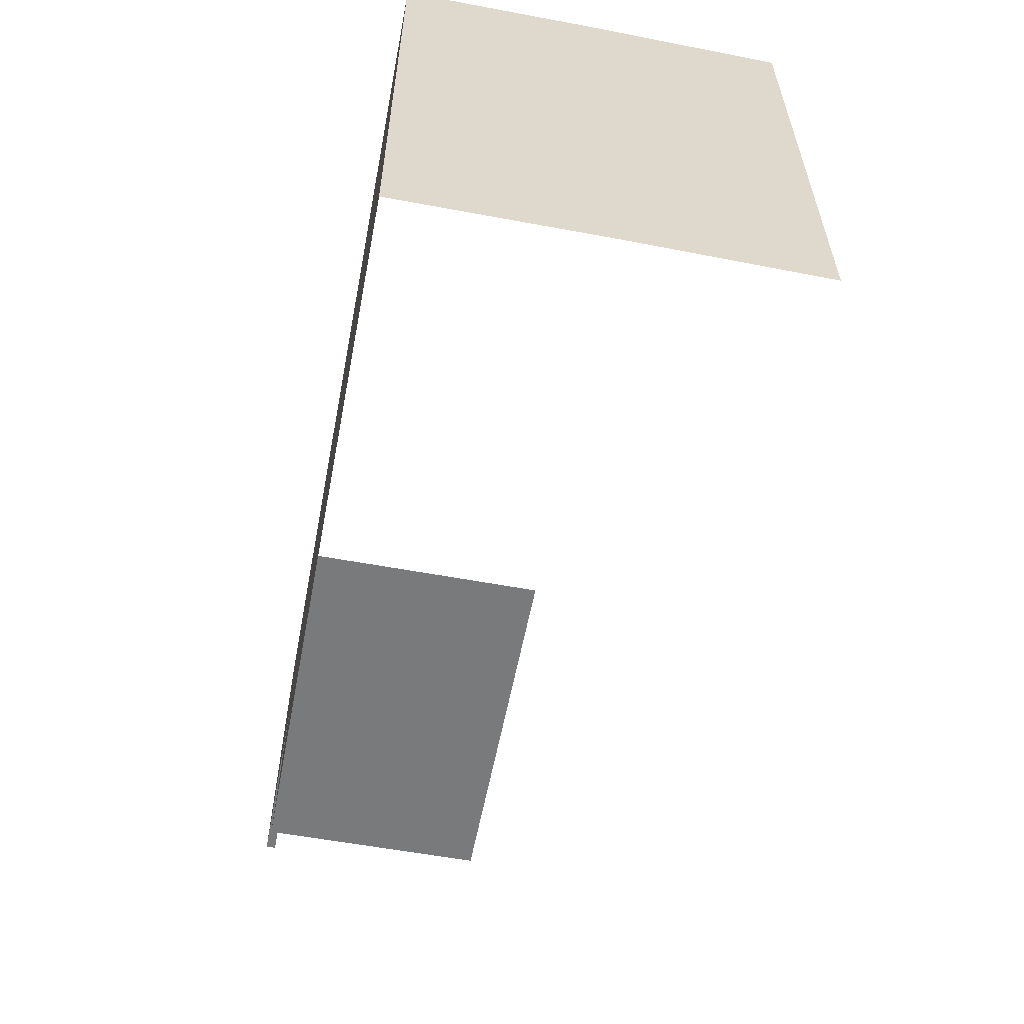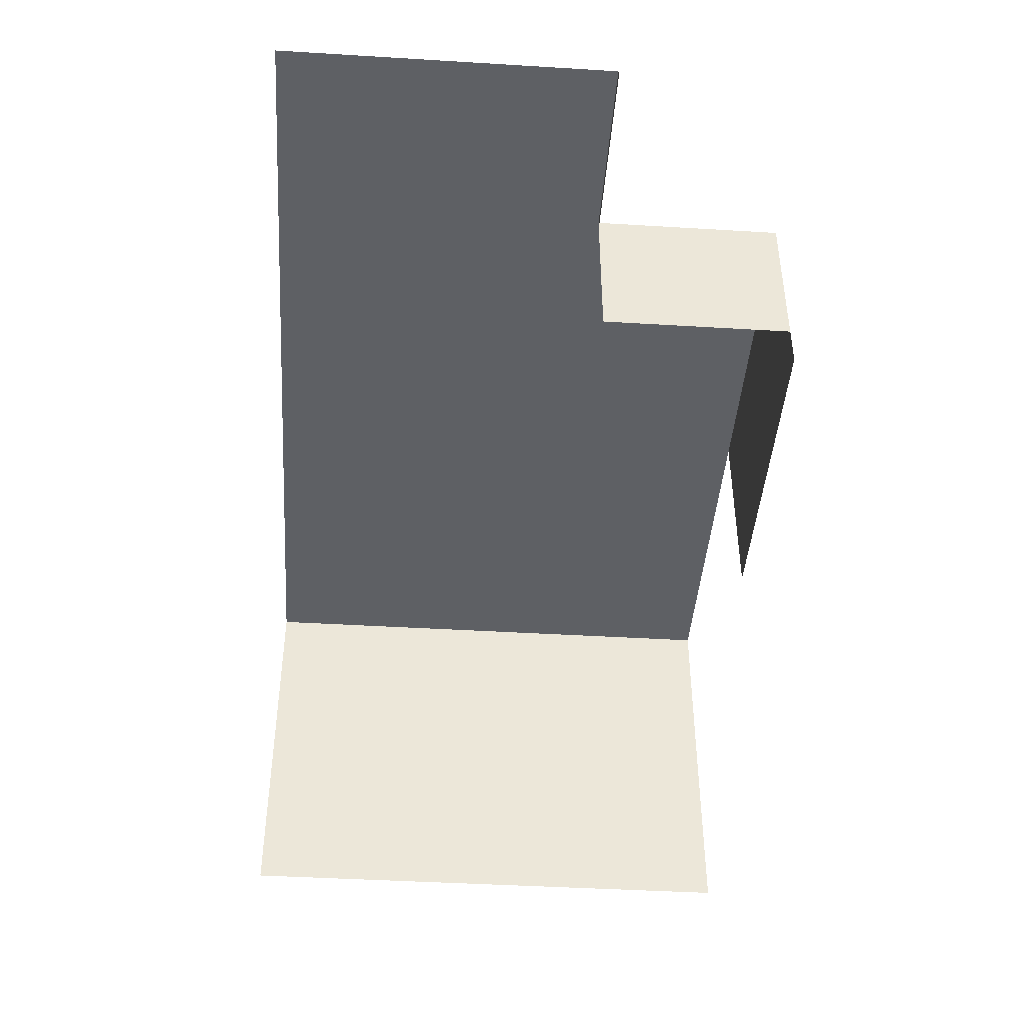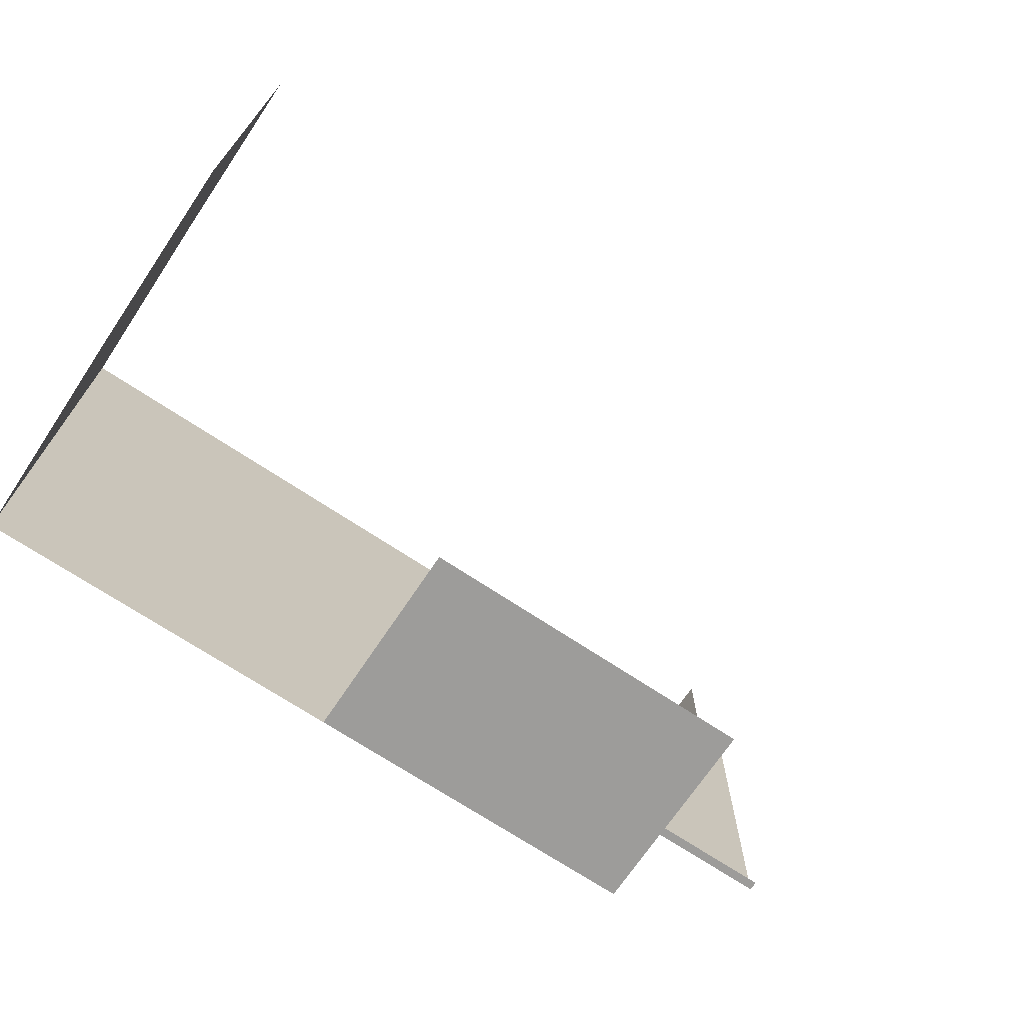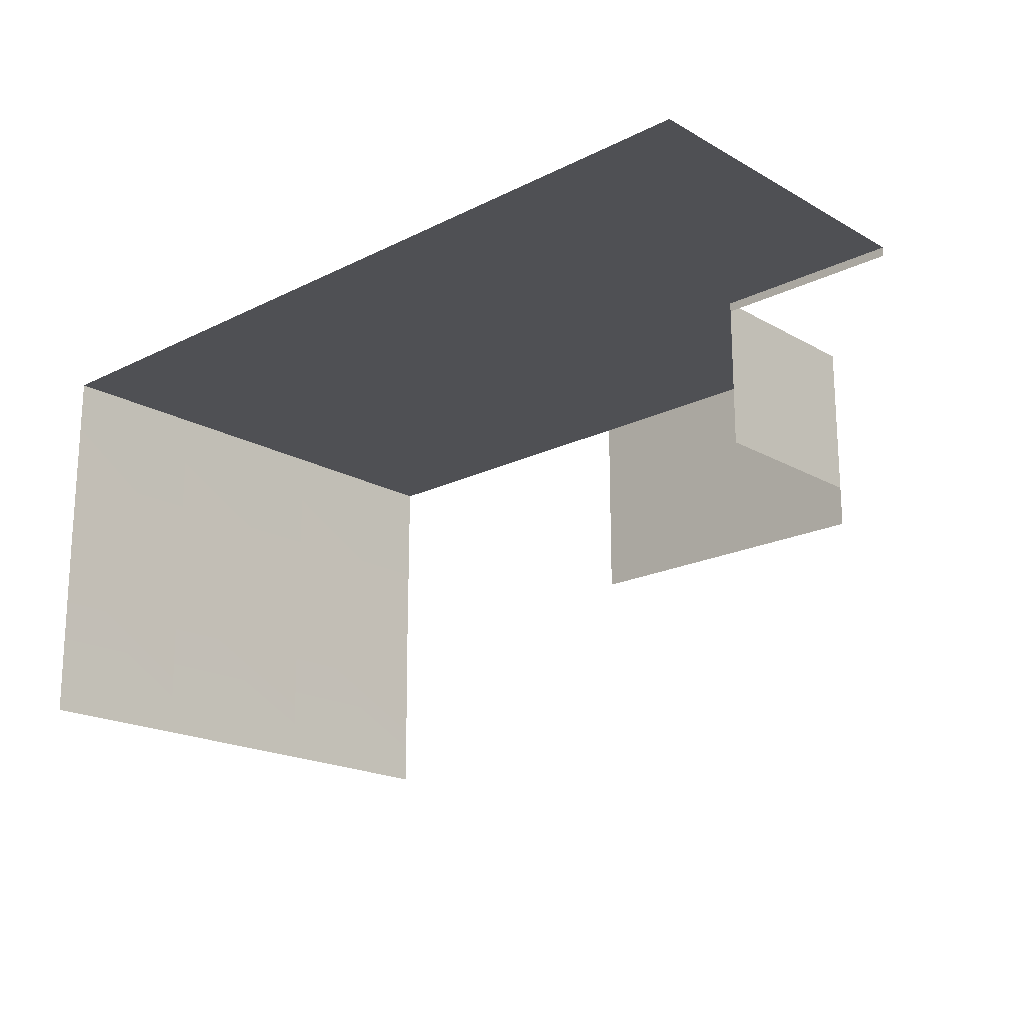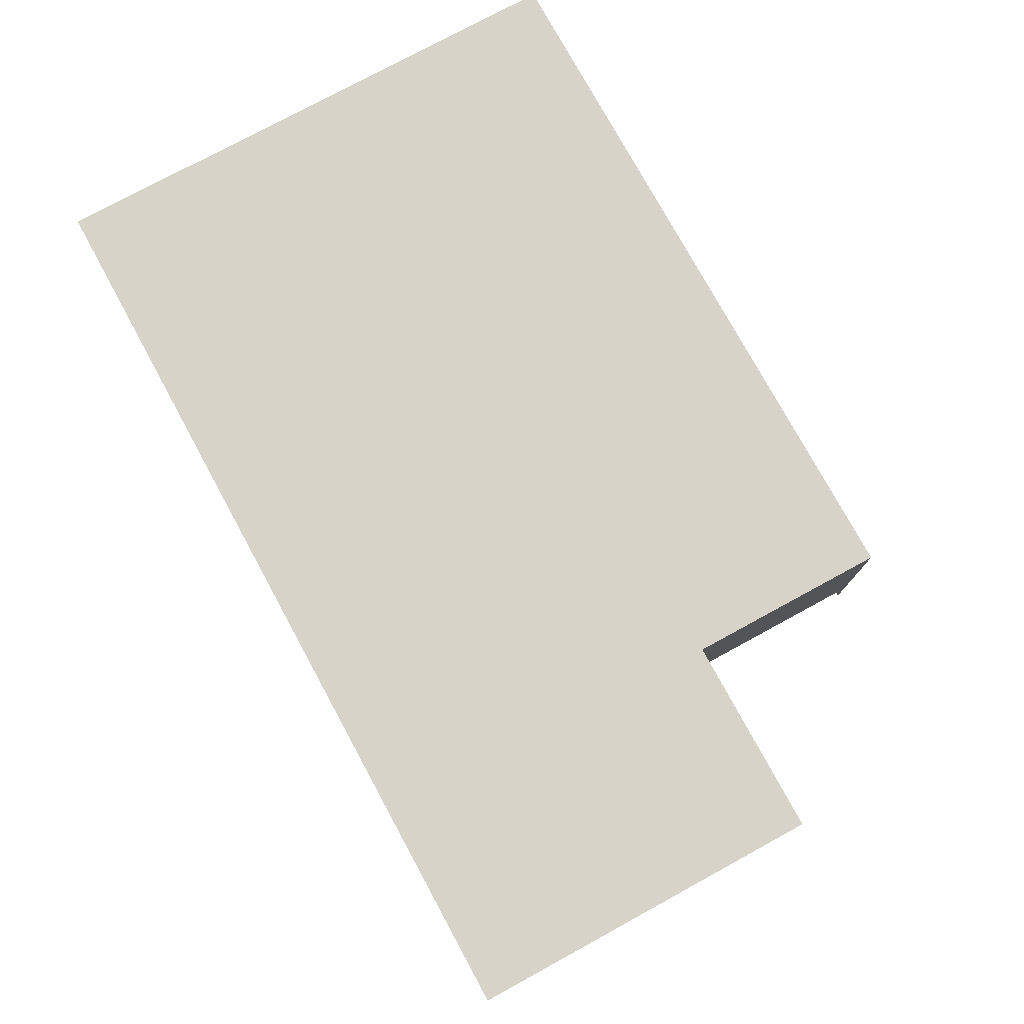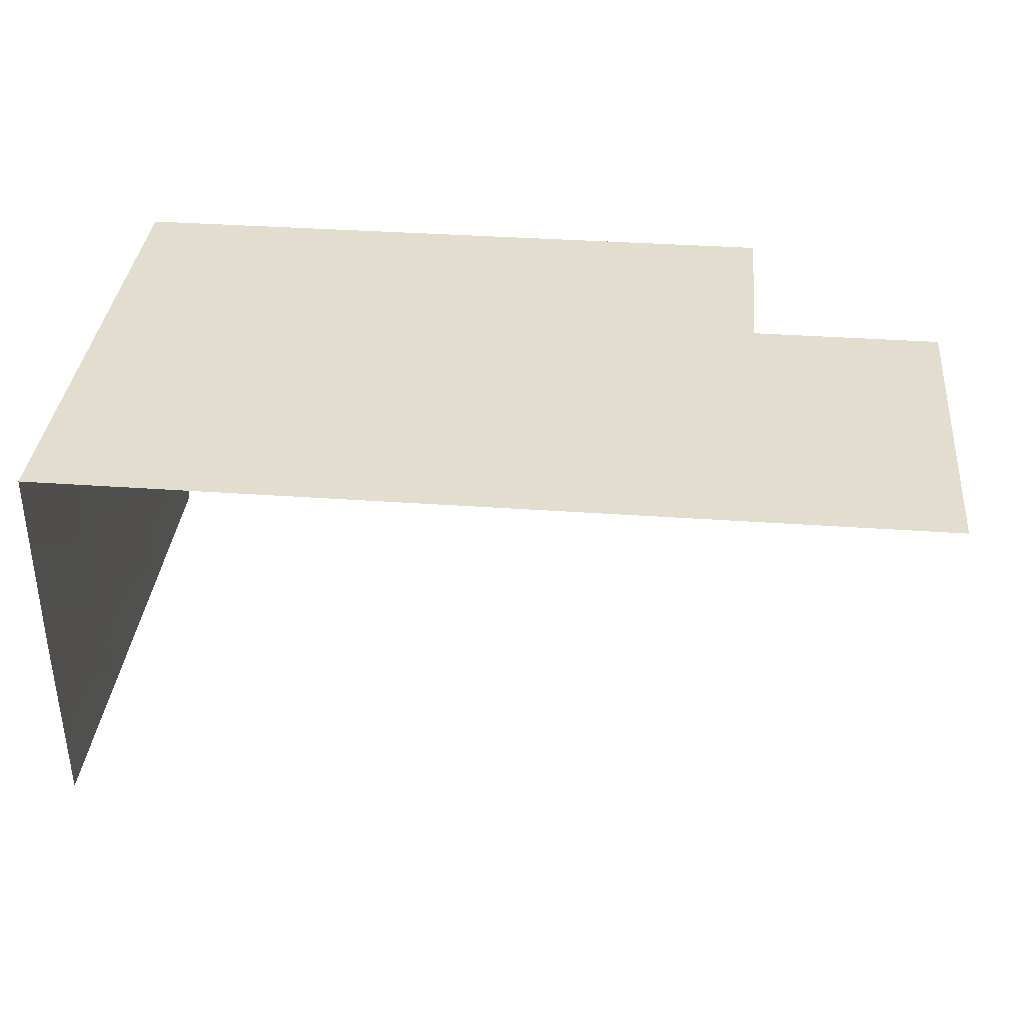
<metadata>
{"format":"obj","ext":"obj","renderer":"f3d","projection":"perspective","resolution":1024,"background":"white","views":[{"elev":-58.0,"azim":-100.9,"up":"+Z"},{"elev":-43.1,"azim":85.9,"up":"+Y"},{"elev":-70.3,"azim":-33.7,"up":"+Z"},{"elev":-19.2,"azim":43.2,"up":"+Y"},{"elev":76.8,"azim":61.4,"up":"+Y"},{"elev":35.6,"azim":5.4,"up":"+Y"}]}
</metadata>
<code>
g Plane08
v 60 0 -15.64
v 60 0 -55.64
v 30.28 0 -15.64
v 30.28 0 -55.64
v -9.723 0 -15.64
v -9.723 0 -55.64
v -45.99 0 -15.64
v -45.99 0 -55.64
v -84.32 0 -15.64
v -84.32 0 -55.64
v 100 0 23.68
v 100 0 -15.64
v 60 0 23.68
v 60 0 -15.64
v 30.28 0 23.68
v 30.28 0 -15.64
v -9.723 0 23.68
v -9.723 0 -15.64
v -45.99 0 23.68
v -45.99 0 -15.64
v -84.32 0 23.68
v -84.32 0 -15.64
v 100 0 55.64
v 100 0 23.68
v 60 0 55.64
v 60 0 23.68
v 30.28 0 55.64
v 30.28 0 23.68
v -9.723 0 55.64
v -9.723 0 23.68
v -45.99 0 55.64
v -45.99 0 23.68
v -84.32 0 55.64
v -84.32 0 23.68
v 60 -42.02 -55.64
v 30.28 -42.02 -55.64
v 30.28 0 -55.64
v 60 0 -55.64
v -9.723 -42.02 -55.64
v -9.723 0 -55.64
v -84.32 -42.02 -55.64
v -84.32 -42.02 -15.64
v -84.32 0 -15.64
v -84.32 0 -55.64
v -84.32 -42.02 -15.64
v -84.32 -42.02 23.68
v -84.32 0 23.68
v -84.32 0 -15.64
v -84.32 -42.02 23.68
v -84.32 -42.02 55.64
v -84.32 0 55.64
v -84.32 0 23.68
v -83.94 -81.66 -55.64
v -83.94 -81.66 -15.64
v -83.94 -81.66 -15.64
v -83.94 -81.66 23.68
v -83.94 -81.66 23.68
v -83.94 -81.66 55.64
v 60 -33.22 -15.64
v 60 -33.22 -55.64
v 60 0 -55.64
v 60 0 -15.64
v 100 -1.94 -15.64
v 60 -1.94 -15.64
v 60 0 -15.64
v 100 0 -15.64
f 3 1 2
f 2 4 3
f 5 3 4
f 4 6 5
f 7 5 6
f 6 8 7
f 9 7 8
f 8 10 9
f 13 11 12
f 12 14 13
f 15 13 14
f 14 16 15
f 17 15 16
f 16 18 17
f 19 17 18
f 18 20 19
f 21 19 20
f 20 22 21
f 25 23 24
f 24 26 25
f 27 25 26
f 26 28 27
f 29 27 28
f 28 30 29
f 31 29 30
f 30 32 31
f 33 31 32
f 32 34 33
f 43 41 42
f 41 43 44
f 47 45 46
f 45 47 48
f 51 49 50
f 49 51 52
f 42 53 54
f 53 42 41
f 46 55 56
f 55 46 45
f 50 57 58
f 57 50 49
f 65 63 64
f 63 65 66
f 37 35 36
f 35 37 38
f 40 36 39
f 36 40 37
f 61 59 60
f 59 61 62

</code>
